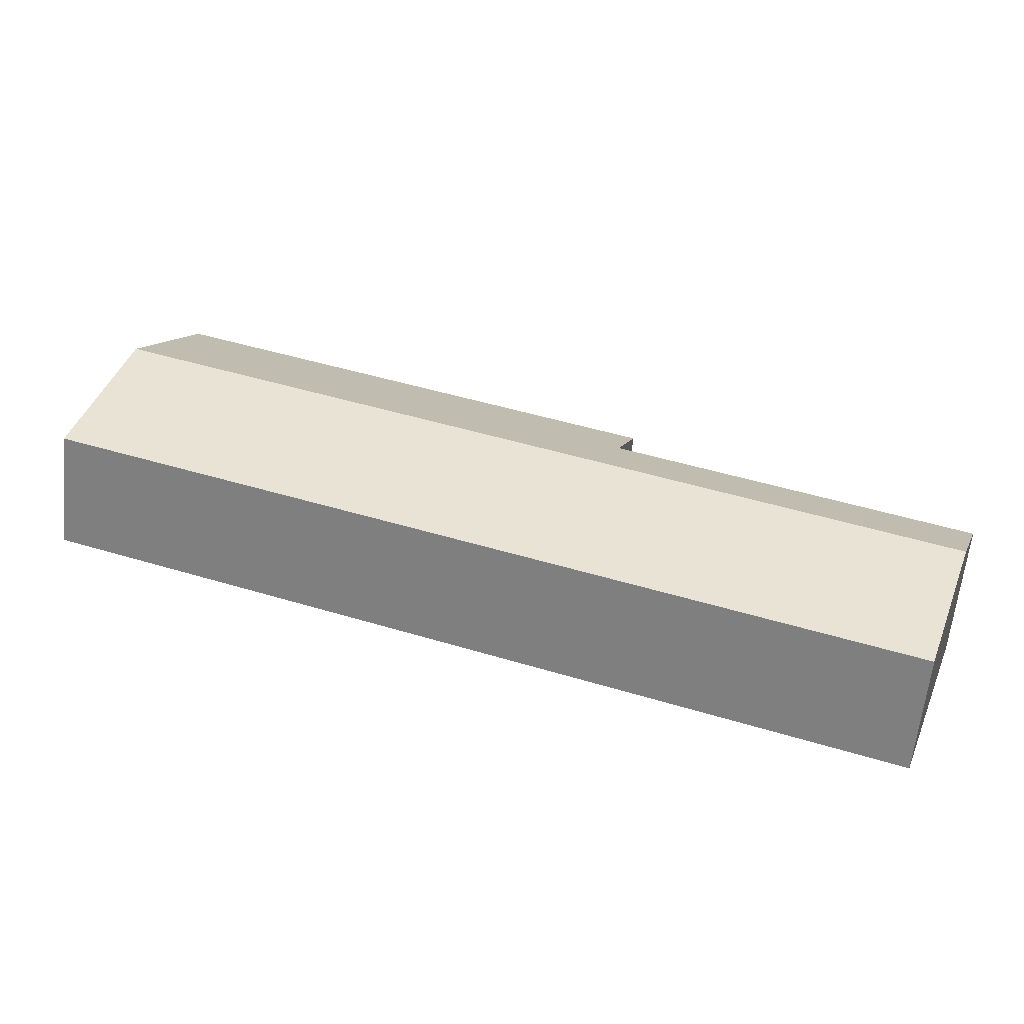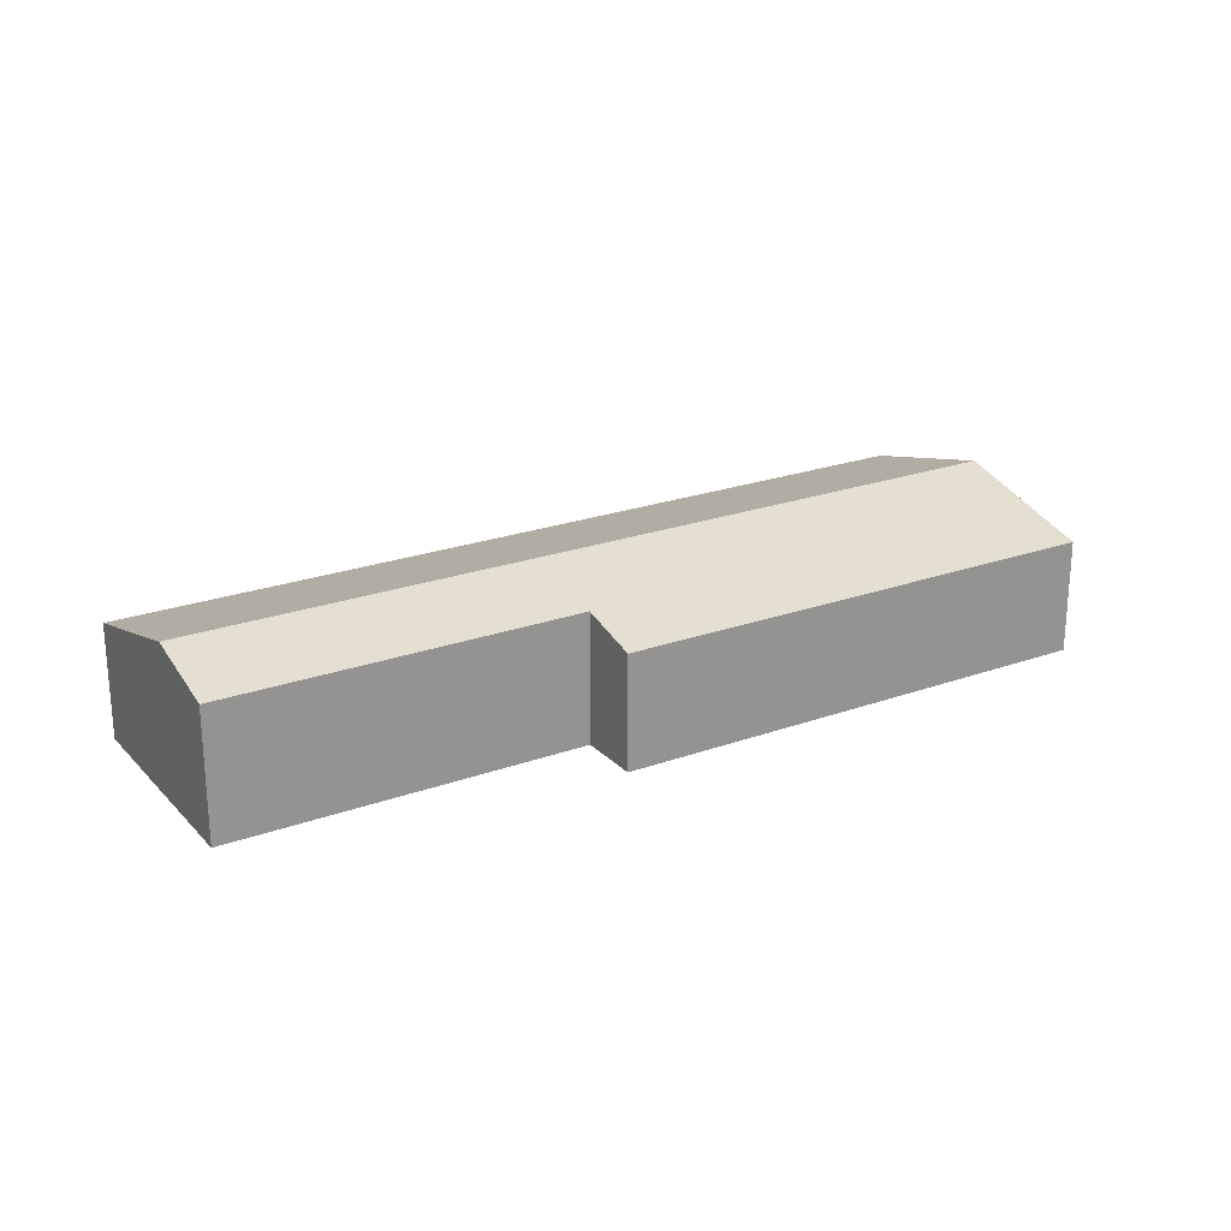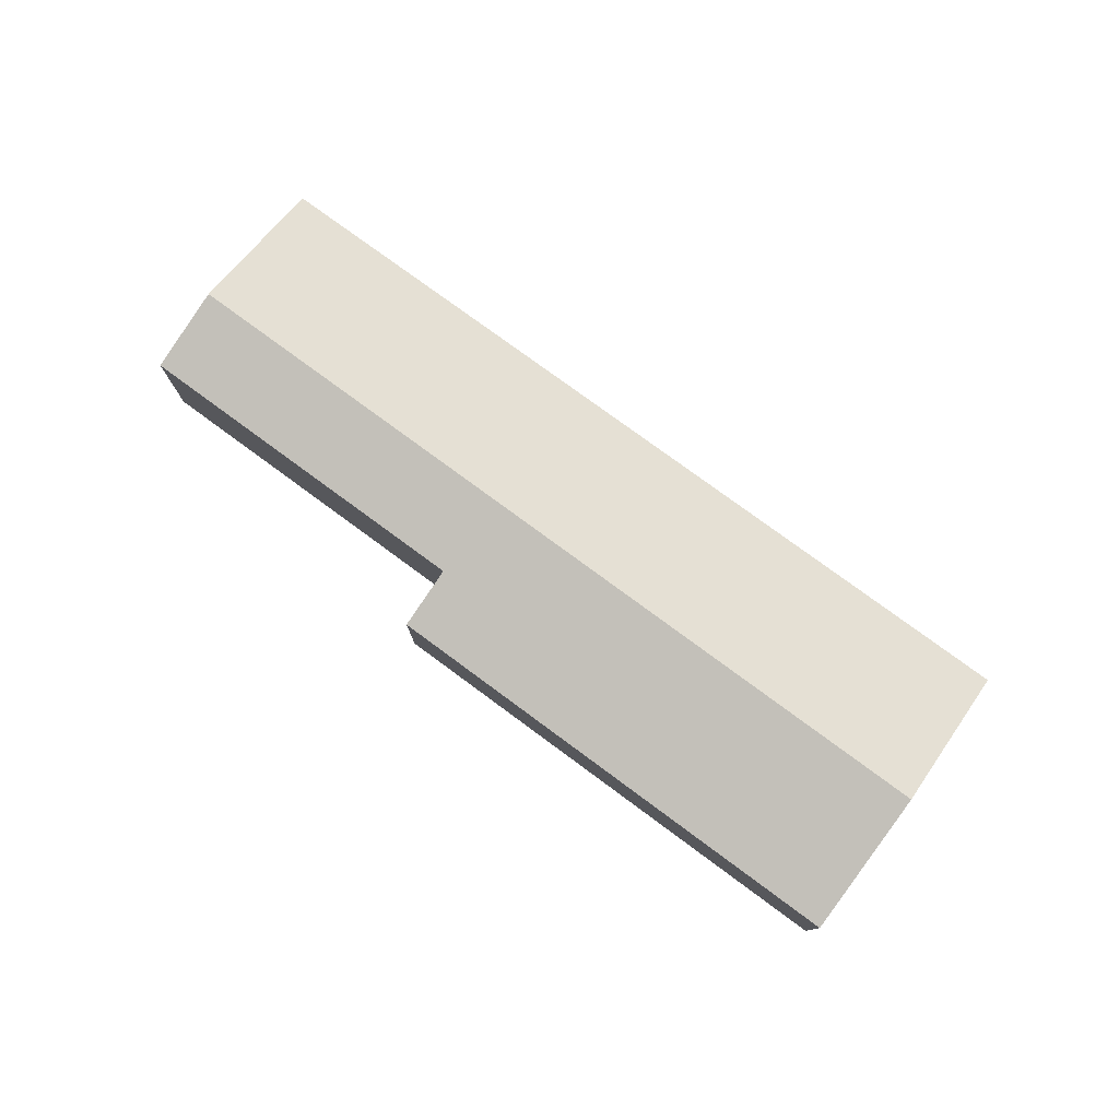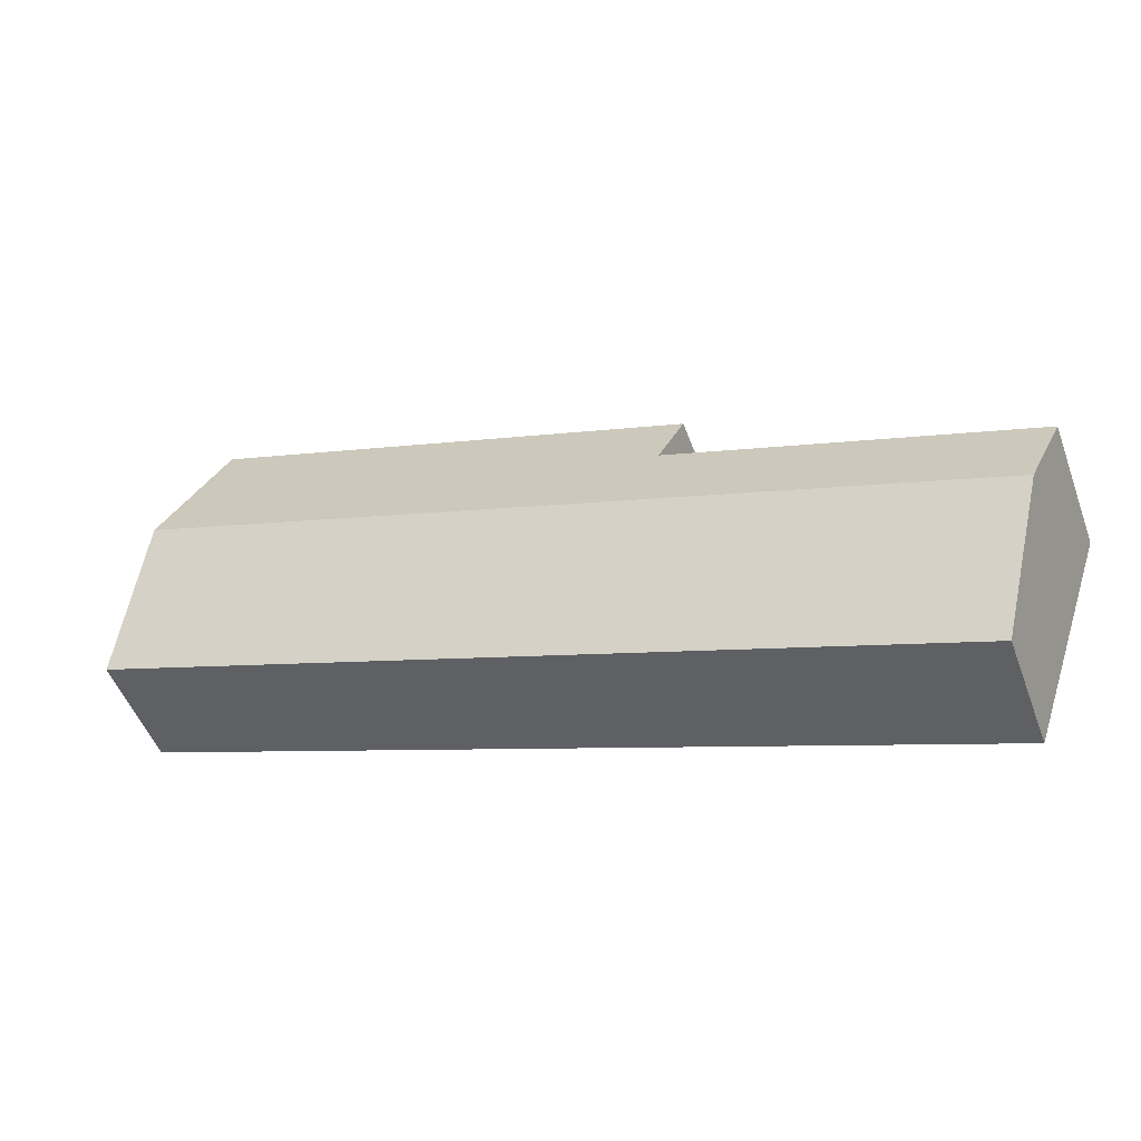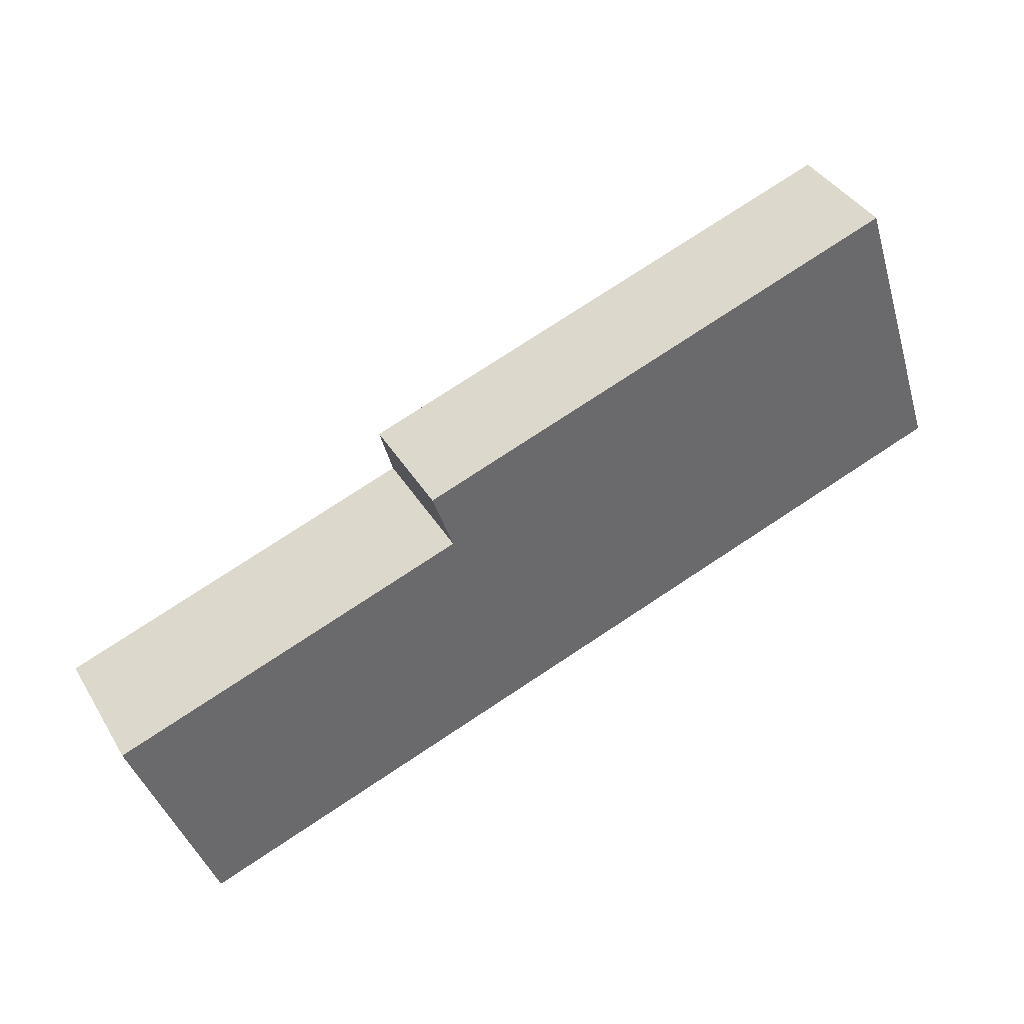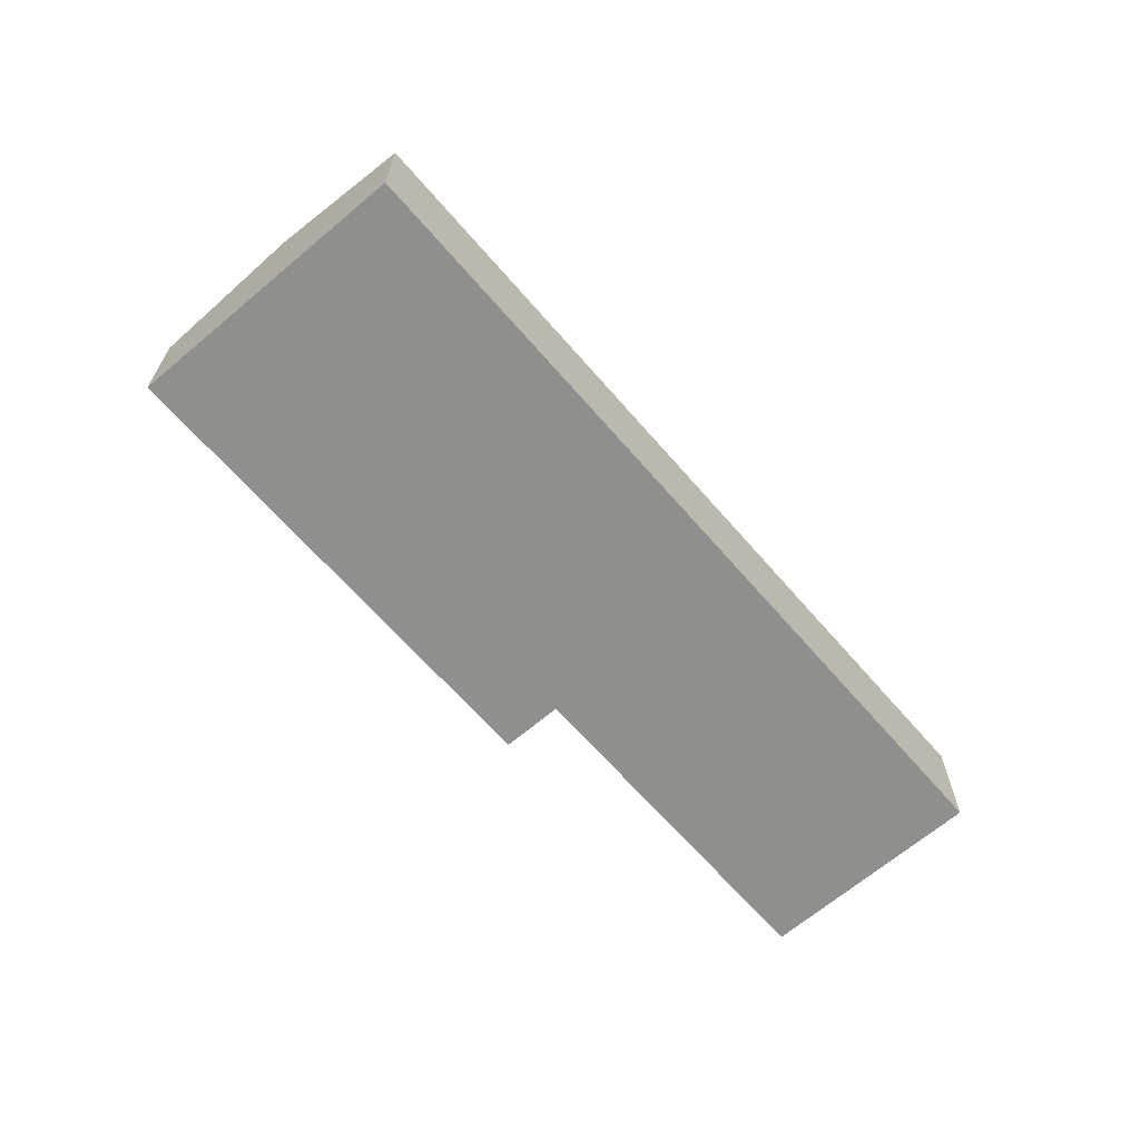
<metadata>
{"format":"obj","ext":"obj","renderer":"f3d","projection":"perspective","resolution":1024,"background":"white","views":[{"elev":-62.0,"azim":174.1,"up":"+Z"},{"elev":23.4,"azim":-50.2,"up":"+Y"},{"elev":78.1,"azim":17.4,"up":"+Y"},{"elev":-50.5,"azim":-160.0,"up":"+Z"},{"elev":39.4,"azim":-28.2,"up":"+Z"},{"elev":-65.3,"azim":112.0,"up":"+Y"}]}
</metadata>
<code>
v  26.71 3.412 1.723
v  0.831 4.576 -2.419
v  25.31 4.576 5.99
v  2.269 3.429 -6.603
v  0 3.913 2.396e-16
v  2.186 3.913 0.75
v  10.25 3.914 3.516
v  9.649 3.423 5.314
v  9.788 3.423 5.362
v  10.66 3.423 5.663
v  23.64 3.422 10.12
v  23.92 3.421 10.22
v  2.269 4.043e-16 -6.603
v  0.831 1.481e-16 -2.419
v  0 0 0
v  10.25 -2.153e-16 3.516
v  9.649 -3.254e-16 5.314
v  2.186 -4.592e-17 0.75
v  9.788 -3.283e-16 5.362
v  10.66 -3.468e-16 5.663
v  23.64 -6.199e-16 10.12
v  23.92 -6.259e-16 10.22
v  25.31 -3.668e-16 5.99
v  26.71 -1.055e-16 1.723
g defaultobject
f 1 2 3
f 2 1 4
f 5 3 2
f 3 5 6
f 3 6 7
f 3 7 8
f 3 8 9
f 3 9 10
f 3 10 11
f 3 11 12
f 13 2 4
f 2 13 14
f 2 14 5
f 5 14 15
f 16 8 7
f 8 16 17
f 15 6 5
f 6 15 7
f 7 15 18
f 7 18 16
f 17 9 8
f 9 17 10
f 10 17 11
f 11 17 19
f 11 19 20
f 11 20 21
f 11 21 12
f 12 21 22
f 22 3 12
f 3 22 23
f 3 23 1
f 1 23 24
f 1 13 4
f 13 1 24
f 21 23 22
f 23 21 20
f 23 20 24
f 24 20 16
f 24 16 13
f 16 20 19
f 16 19 17
f 13 16 18
f 13 18 15
f 13 15 14

</code>
